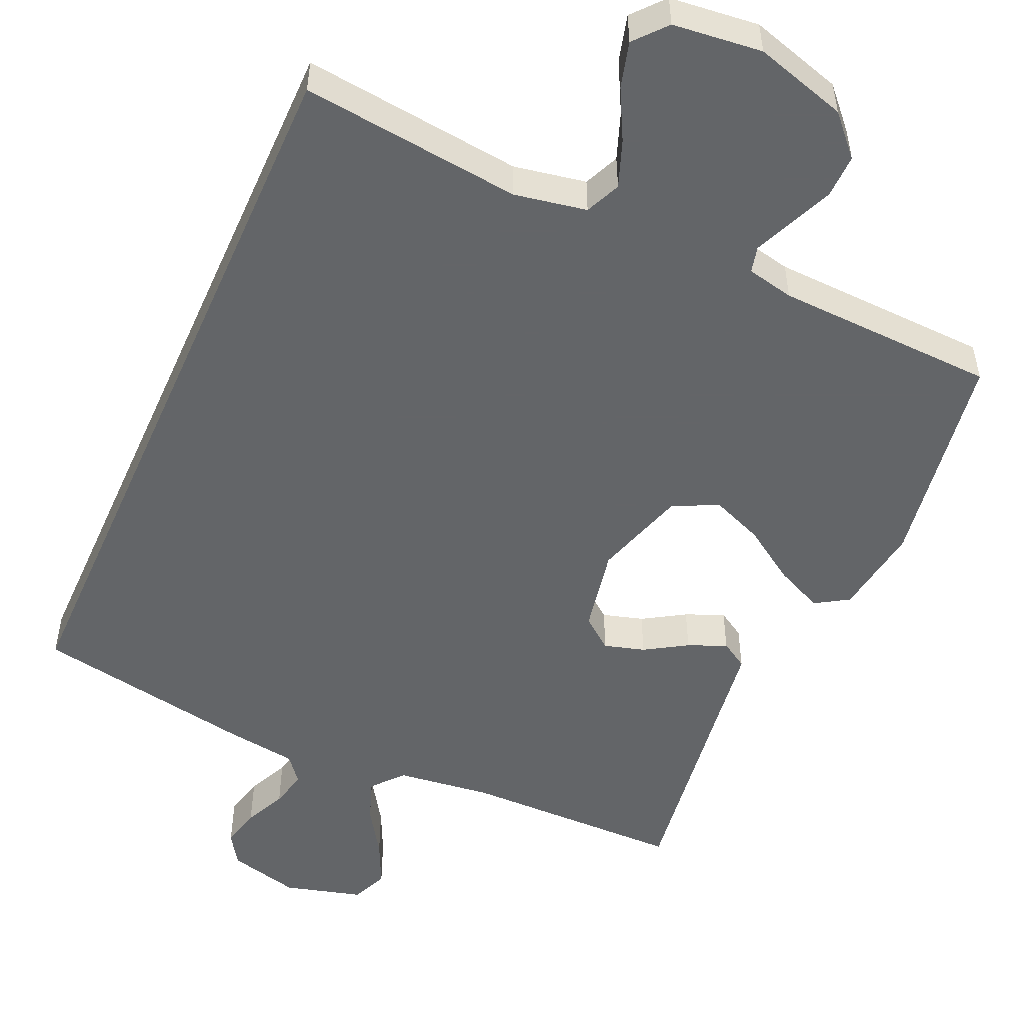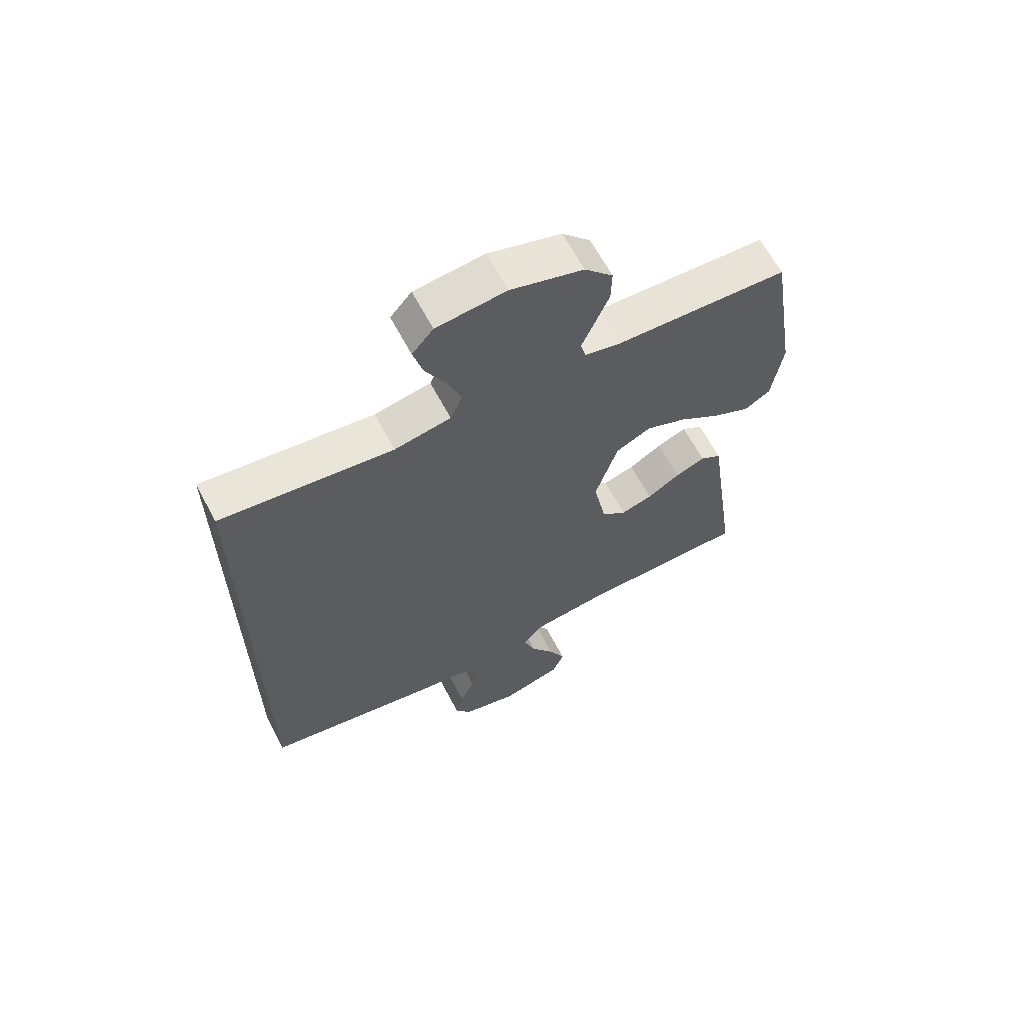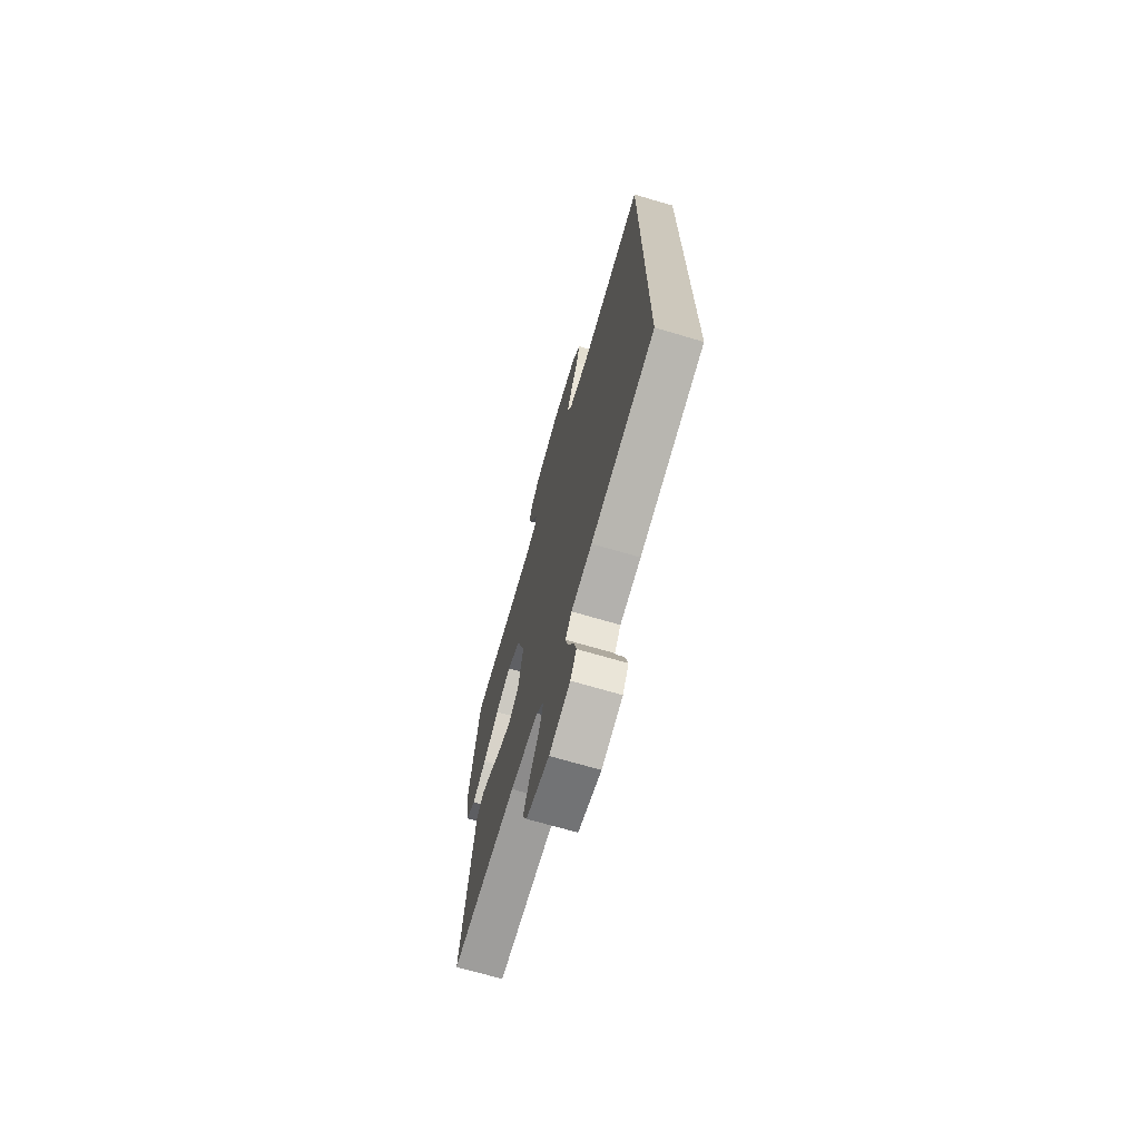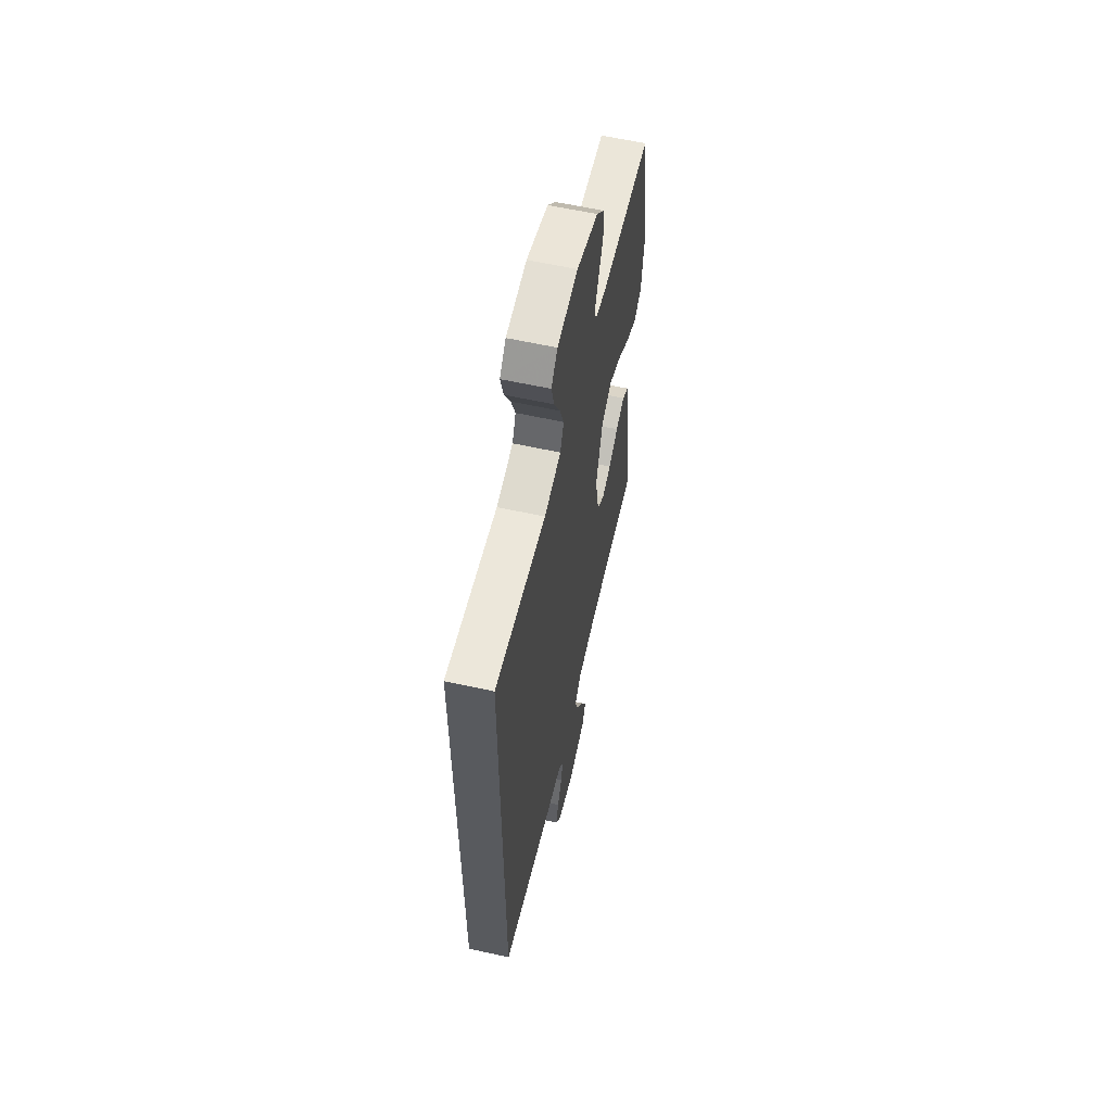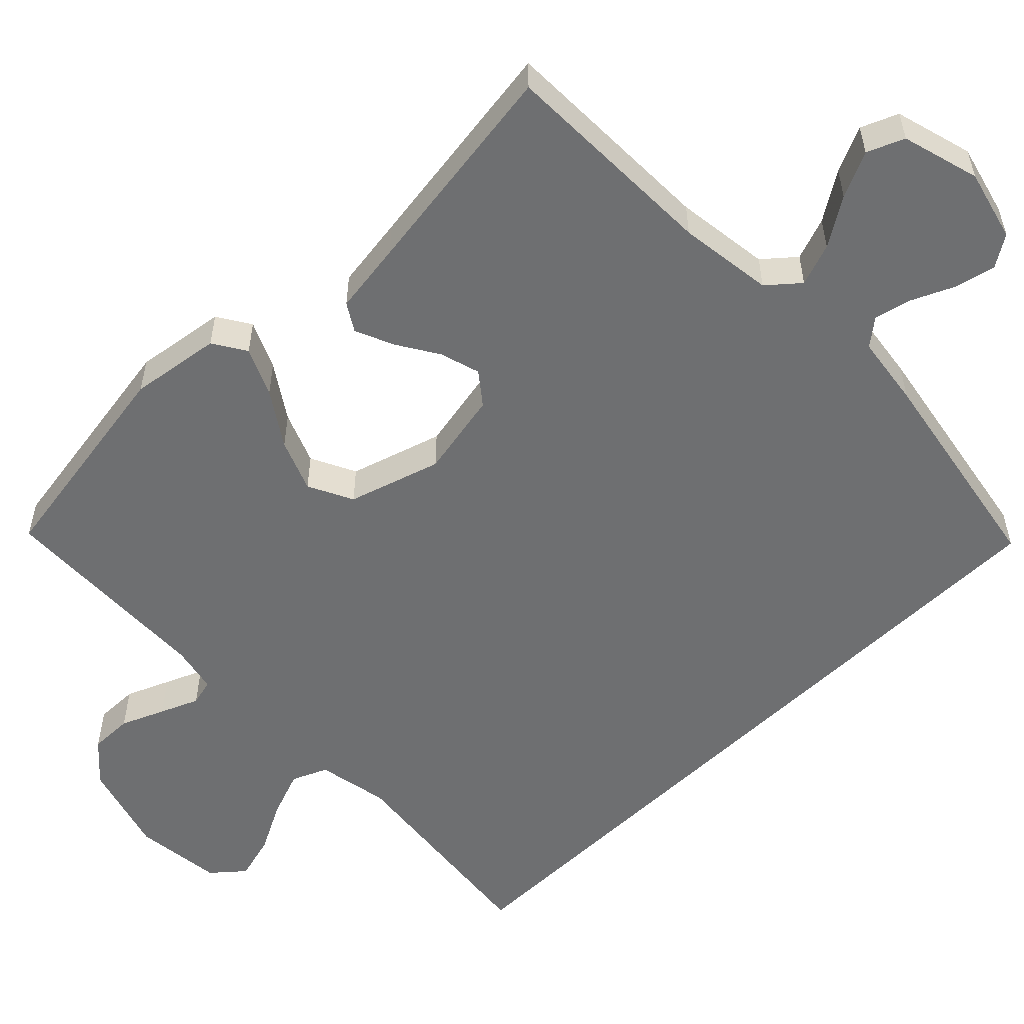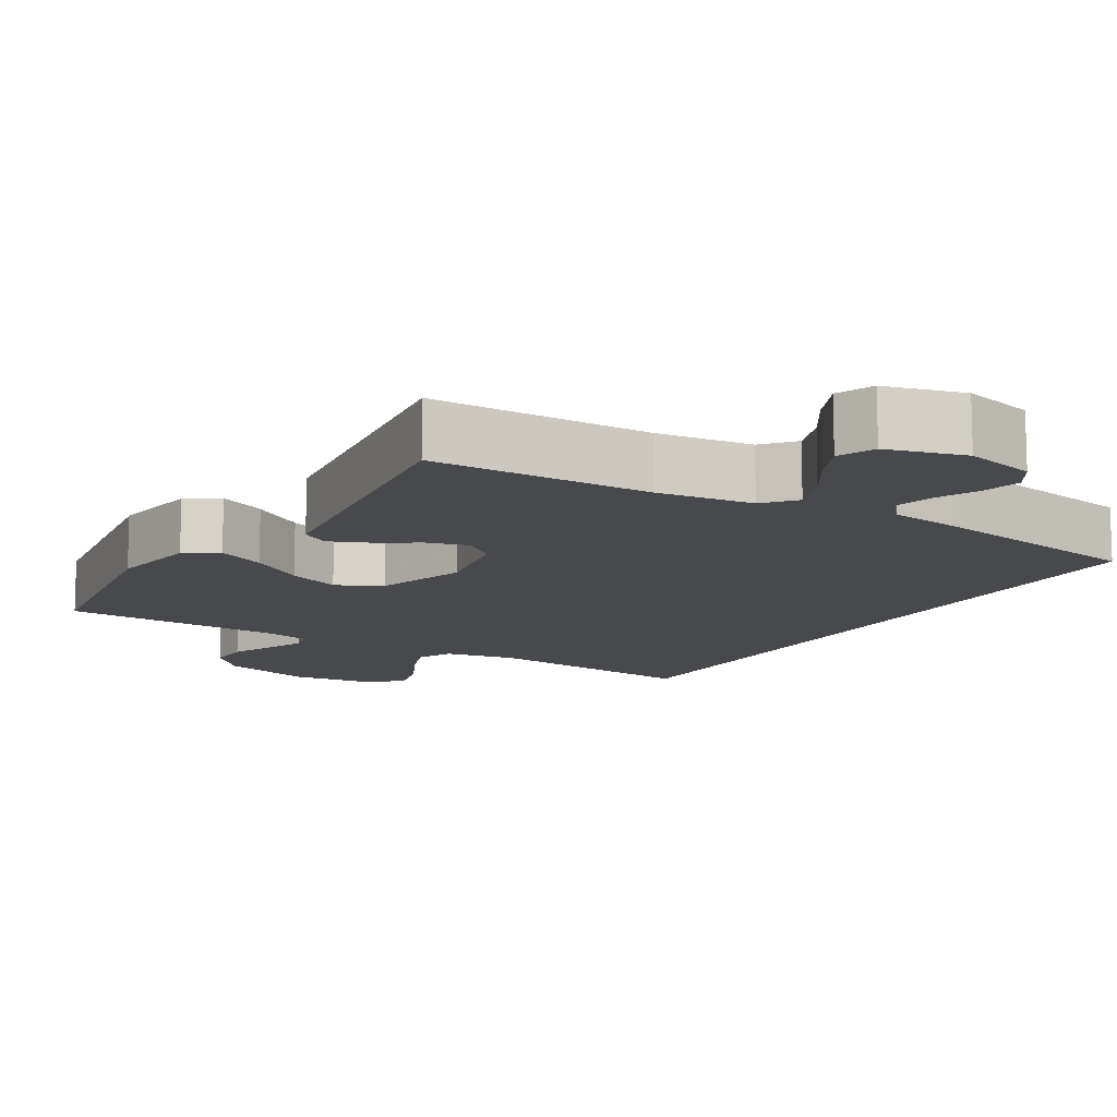
<metadata>
{"format":"obj","ext":"obj","renderer":"f3d","projection":"perspective","resolution":1024,"background":"white","views":[{"elev":-51.4,"azim":-24.0,"up":"+Y"},{"elev":64.4,"azim":-27.8,"up":"+Z"},{"elev":-71.0,"azim":-106.3,"up":"+Z"},{"elev":60.2,"azim":-77.2,"up":"+Z"},{"elev":-54.6,"azim":134.6,"up":"+Y"},{"elev":-12.1,"azim":148.8,"up":"+Y"}]}
</metadata>
<code>
v -0.5 0.07 0.541
v -0.2 0.07 0.506
v -0.102 0.07 0.524
v -0.081 0.07 0.572
v -0.105 0.07 0.636
v -0.141 0.07 0.705
v -0.158 0.07 0.767
v -0.121 0.07 0.81
v 0 0.07 0.823
v 0.126 0.07 0.785
v 0.175 0.07 0.732
v 0.174 0.07 0.673
v 0.149 0.07 0.614
v 0.127 0.07 0.562
v 0.136 0.07 0.526
v 0.2 0.07 0.512
v 0.5 0.07 0.5
v 0.548 0.07 0.2
v 0.53 0.07 0.076
v 0.485 0.07 0.048
v 0.42 0.07 0.078
v 0.347 0.07 0.127
v 0.276 0.07 0.156
v 0.215 0.07 0.126
v 0.176 0.07 0
v 0.199 0.07 -0.117
v 0.242 0.07 -0.151
v 0.297 0.07 -0.135
v 0.354 0.07 -0.1
v 0.406 0.07 -0.078
v 0.443 0.07 -0.101
v 0.457 0.07 -0.2
v 0.5 0.07 -0.5
v 0.2 0.07 -0.503
v 0.071 0.07 -0.519
v 0.035 0.07 -0.561
v 0.056 0.07 -0.619
v 0.098 0.07 -0.684
v 0.127 0.07 -0.746
v 0.106 0.07 -0.796
v 0 0.07 -0.825
v -0.097 0.07 -0.8
v -0.125 0.07 -0.757
v -0.112 0.07 -0.702
v -0.086 0.07 -0.645
v -0.074 0.07 -0.594
v -0.103 0.07 -0.558
v -0.2 0.07 -0.544
v -0.5 0.07 -0.489
v -0.5 0 0.541
v -0.2 0 0.506
v -0.102 0 0.524
v -0.081 0 0.572
v -0.105 0 0.636
v -0.141 0 0.705
v -0.158 0 0.767
v -0.121 0 0.81
v 0 0 0.823
v 0.126 0 0.785
v 0.175 0 0.732
v 0.174 0 0.673
v 0.149 0 0.614
v 0.127 0 0.562
v 0.136 0 0.526
v 0.2 0 0.512
v 0.5 0 0.5
v 0.548 0 0.2
v 0.53 0 0.076
v 0.485 0 0.048
v 0.42 0 0.078
v 0.347 0 0.127
v 0.276 0 0.156
v 0.215 0 0.126
v 0.176 0 0
v 0.199 0 -0.117
v 0.242 0 -0.151
v 0.297 0 -0.135
v 0.354 0 -0.1
v 0.406 0 -0.078
v 0.443 0 -0.101
v 0.457 0 -0.2
v 0.5 0 -0.5
v 0.2 0 -0.503
v 0.071 0 -0.519
v 0.035 0 -0.561
v 0.056 0 -0.619
v 0.098 0 -0.684
v 0.127 0 -0.746
v 0.106 0 -0.796
v 0 0 -0.825
v -0.097 0 -0.8
v -0.125 0 -0.757
v -0.112 0 -0.702
v -0.086 0 -0.645
v -0.074 0 -0.594
v -0.103 0 -0.558
v -0.2 0 -0.544
v -0.5 0 -0.489
f 49 1 2
f 48 49 2
f 47 48 2
f 46 47 2 3
f 43 44 45
f 42 43 45
f 41 42 45
f 40 41 45
f 39 40 45
f 38 39 45
f 37 38 45
f 36 37 45 46
f 46 3 4
f 36 46 4
f 35 36 4
f 32 33 34
f 32 34 35
f 31 32 35
f 30 31 35
f 29 30 35
f 28 29 35
f 27 28 35
f 26 27 35
f 25 26 35 4
f 20 21 22
f 19 20 22
f 18 19 22
f 17 18 22
f 16 17 22
f 15 16 22 23
f 11 12 13
f 10 11 13
f 9 10 13
f 8 9 13
f 7 8 13
f 6 7 13
f 5 6 13
f 5 13 14
f 5 14 15
f 4 5 15
f 25 4 15
f 24 25 15
f 15 23 24
f 51 50 98
f 51 98 97
f 51 97 96
f 52 51 96 95
f 94 93 92
f 94 92 91
f 94 91 90
f 94 90 89
f 94 89 88
f 94 88 87
f 94 87 86
f 95 94 86 85
f 53 52 95
f 53 95 85
f 53 85 84
f 83 82 81
f 84 83 81
f 84 81 80
f 84 80 79
f 84 79 78
f 84 78 77
f 84 77 76
f 84 76 75
f 53 84 75 74
f 71 70 69
f 71 69 68
f 71 68 67
f 71 67 66
f 71 66 65
f 72 71 65 64
f 62 61 60
f 62 60 59
f 62 59 58
f 62 58 57
f 62 57 56
f 62 56 55
f 62 55 54
f 63 62 54
f 64 63 54
f 64 54 53
f 64 53 74
f 64 74 73
f 73 72 64
f 1 50 51 2
f 2 51 52 3
f 3 52 53 4
f 4 53 54 5
f 5 54 55 6
f 6 55 56 7
f 7 56 57 8
f 8 57 58 9
f 9 58 59 10
f 10 59 60 11
f 11 60 61 12
f 12 61 62 13
f 13 62 63 14
f 14 63 64 15
f 15 64 65 16
f 16 65 66 17
f 17 66 67 18
f 18 67 68 19
f 19 68 69 20
f 20 69 70 21
f 21 70 71 22
f 22 71 72 23
f 23 72 73 24
f 24 73 74 25
f 25 74 75 26
f 26 75 76 27
f 27 76 77 28
f 28 77 78 29
f 29 78 79 30
f 30 79 80 31
f 31 80 81 32
f 32 81 82 33
f 33 82 83 34
f 34 83 84 35
f 35 84 85 36
f 36 85 86 37
f 37 86 87 38
f 38 87 88 39
f 39 88 89 40
f 40 89 90 41
f 41 90 91 42
f 42 91 92 43
f 43 92 93 44
f 44 93 94 45
f 45 94 95 46
f 46 95 96 47
f 47 96 97 48
f 48 97 98 49
f 49 98 50 1

</code>
